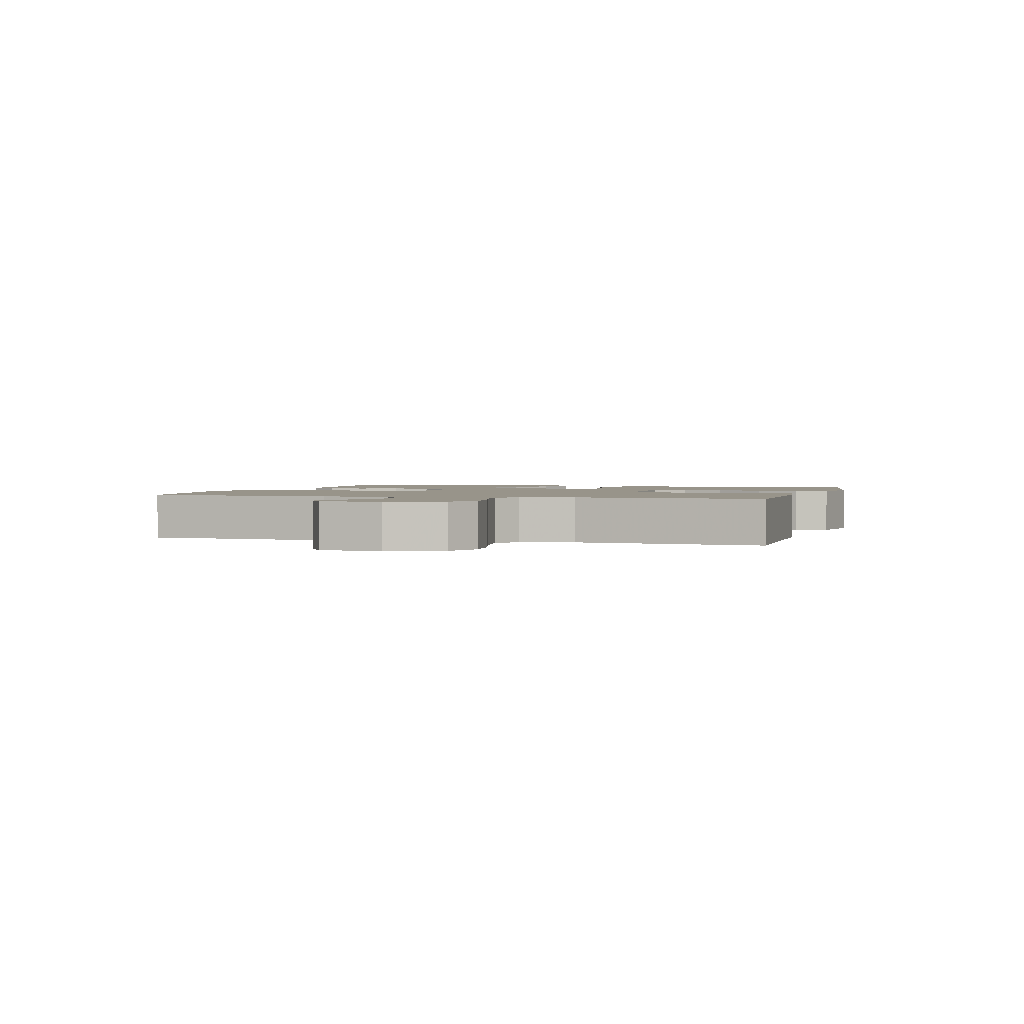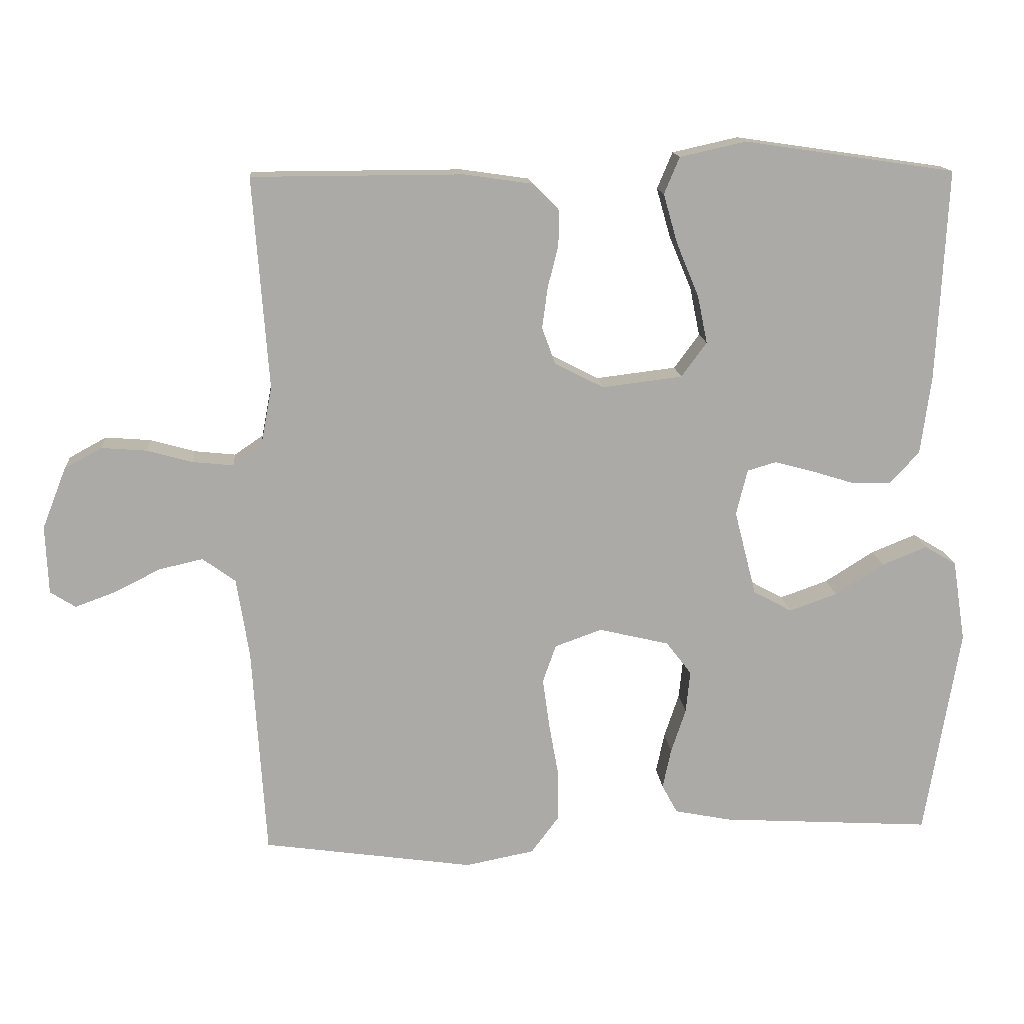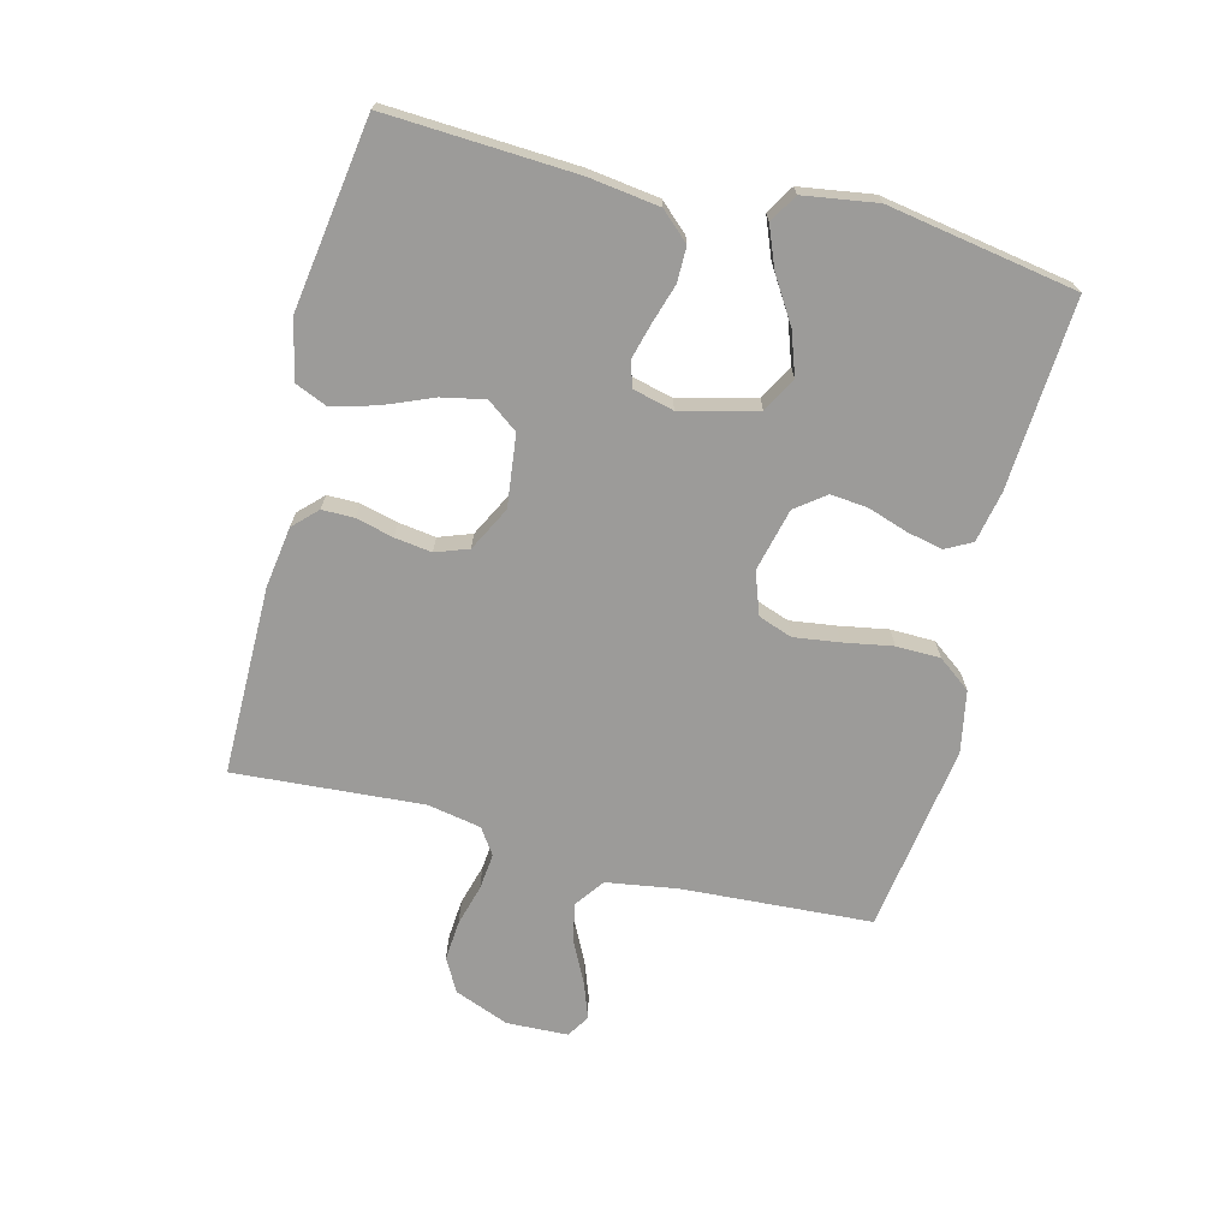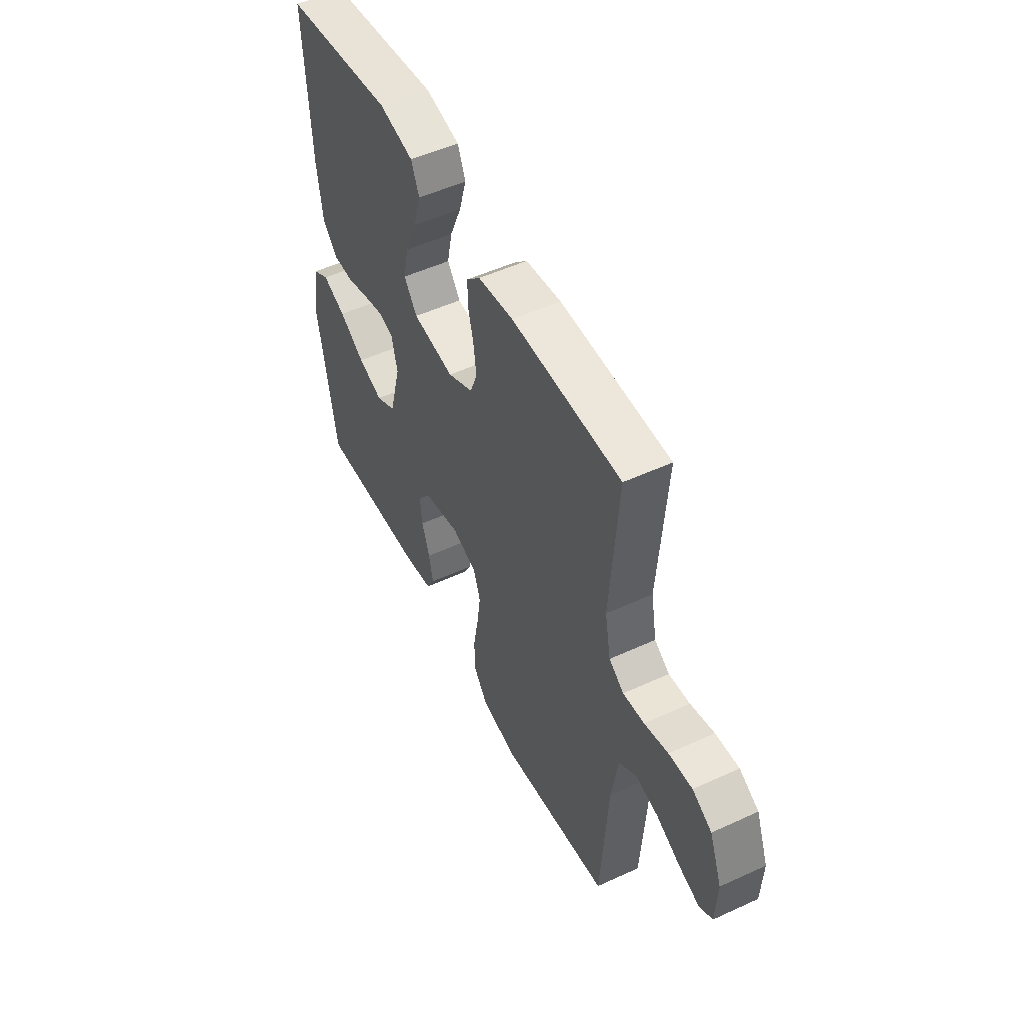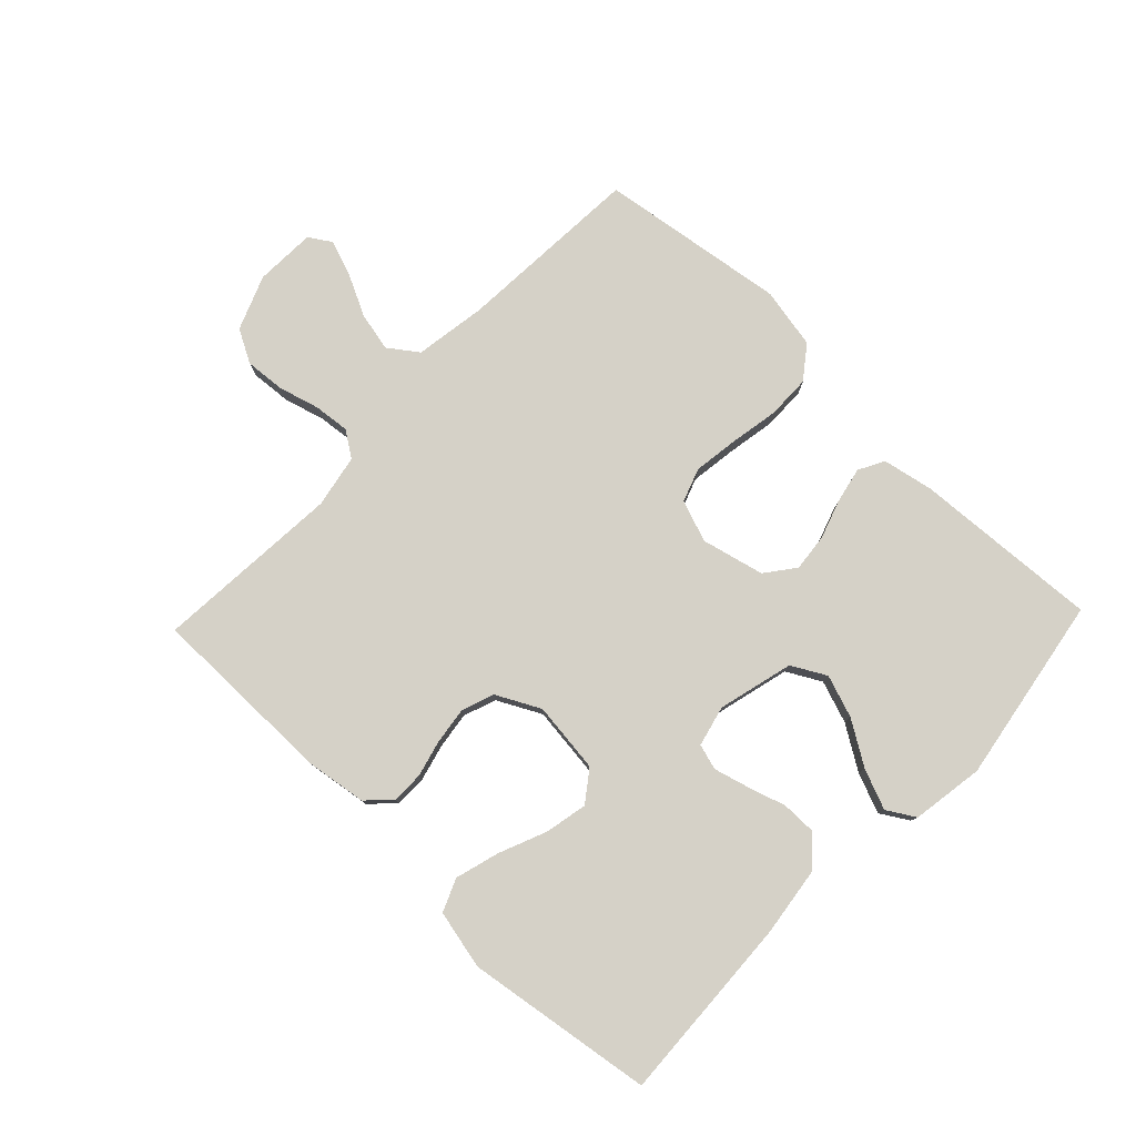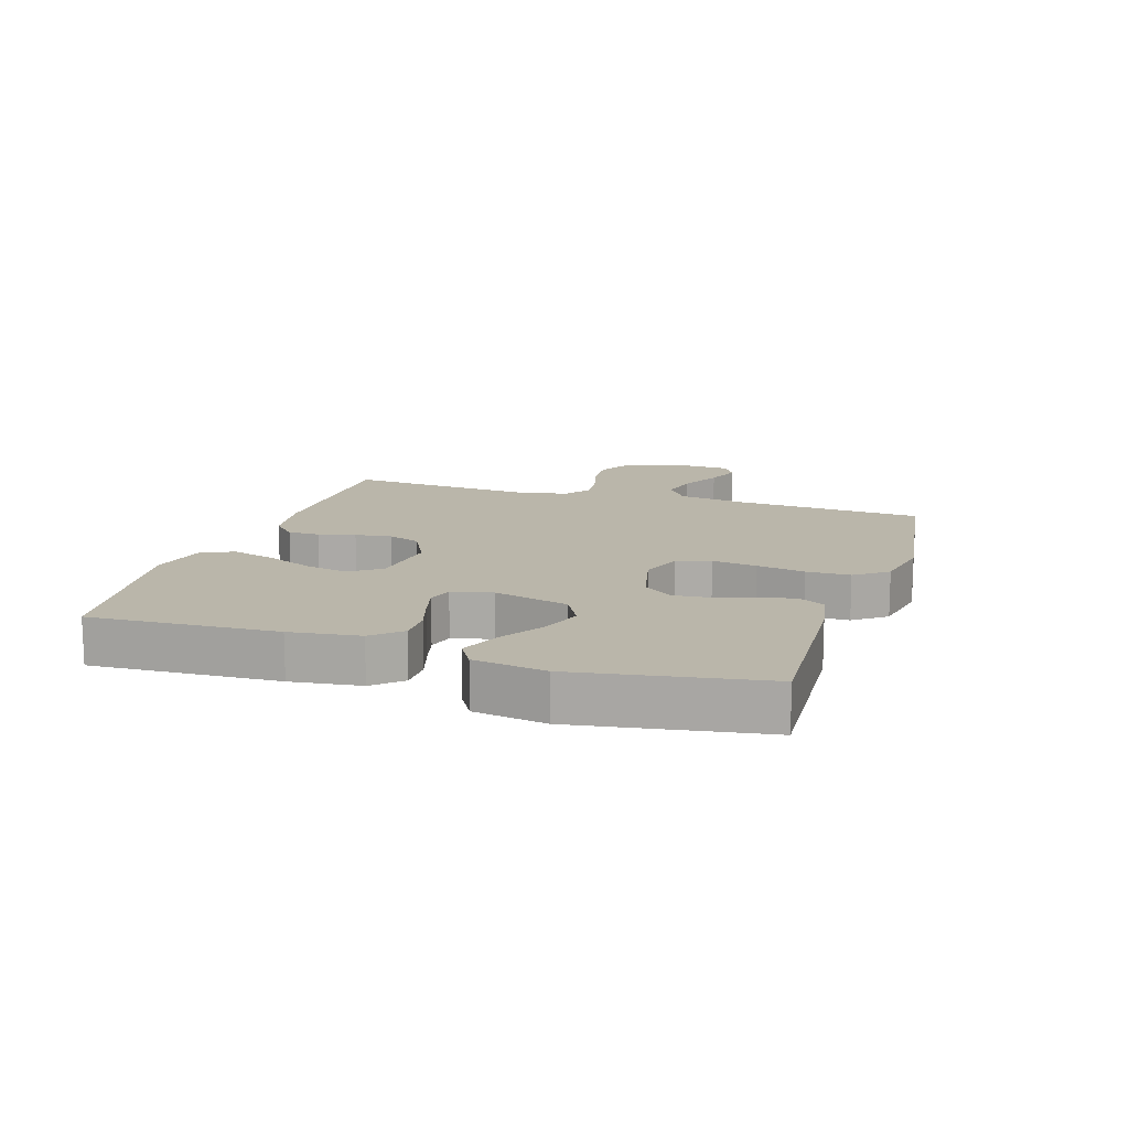
<metadata>
{"format":"obj","ext":"obj","renderer":"f3d","projection":"perspective","resolution":1024,"background":"white","views":[{"elev":1.8,"azim":-74.3,"up":"+Y"},{"elev":14.3,"azim":-4.6,"up":"+Z"},{"elev":-69.9,"azim":75.6,"up":"+Y"},{"elev":51.8,"azim":-116.5,"up":"+Z"},{"elev":79.3,"azim":43.7,"up":"+Y"},{"elev":13.8,"azim":107.9,"up":"+Y"}]}
</metadata>
<code>
v -0.5 0.07 -0.5
v -0.519 0.07 -0.2
v -0.537 0.07 -0.086
v -0.584 0.07 -0.052
v -0.646 0.07 -0.066
v -0.712 0.07 -0.099
v -0.769 0.07 -0.12
v -0.805 0.07 -0.097
v -0.809 0.07 0
v -0.775 0.07 0.087
v -0.722 0.07 0.116
v -0.658 0.07 0.111
v -0.593 0.07 0.093
v -0.535 0.07 0.087
v -0.494 0.07 0.115
v -0.478 0.07 0.2
v -0.5 0.07 0.5
v -0.2 0.07 0.501
v -0.103 0.07 0.487
v -0.066 0.07 0.45
v -0.066 0.07 0.399
v -0.081 0.07 0.34
v -0.089 0.07 0.281
v -0.07 0.07 0.229
v 0 0.07 0.193
v 0.114 0.07 0.207
v 0.15 0.07 0.256
v 0.136 0.07 0.324
v 0.104 0.07 0.401
v 0.084 0.07 0.471
v 0.106 0.07 0.523
v 0.2 0.07 0.544
v 0.5 0.07 0.5
v 0.485 0.07 0.2
v 0.47 0.07 0.088
v 0.429 0.07 0.043
v 0.373 0.07 0.043
v 0.312 0.07 0.062
v 0.256 0.07 0.077
v 0.215 0.07 0.065
v 0.199 0.07 0
v 0.23 0.07 -0.121
v 0.285 0.07 -0.151
v 0.353 0.07 -0.127
v 0.423 0.07 -0.083
v 0.487 0.07 -0.057
v 0.532 0.07 -0.084
v 0.55 0.07 -0.2
v 0.5 0.07 -0.5
v 0.2 0.07 -0.482
v 0.119 0.07 -0.466
v 0.097 0.07 -0.425
v 0.109 0.07 -0.368
v 0.13 0.07 -0.305
v 0.136 0.07 -0.245
v 0.1 0.07 -0.198
v 0 0.07 -0.174
v -0.067 0.07 -0.198
v -0.086 0.07 -0.252
v -0.076 0.07 -0.324
v -0.062 0.07 -0.402
v -0.063 0.07 -0.472
v -0.102 0.07 -0.524
v -0.2 0.07 -0.543
v -0.5 0 -0.5
v -0.519 0 -0.2
v -0.537 0 -0.086
v -0.584 0 -0.052
v -0.646 0 -0.066
v -0.712 0 -0.099
v -0.769 0 -0.12
v -0.805 0 -0.097
v -0.809 0 0
v -0.775 0 0.087
v -0.722 0 0.116
v -0.658 0 0.111
v -0.593 0 0.093
v -0.535 0 0.087
v -0.494 0 0.115
v -0.478 0 0.2
v -0.5 0 0.5
v -0.2 0 0.501
v -0.103 0 0.487
v -0.066 0 0.45
v -0.066 0 0.399
v -0.081 0 0.34
v -0.089 0 0.281
v -0.07 0 0.229
v 0 0 0.193
v 0.114 0 0.207
v 0.15 0 0.256
v 0.136 0 0.324
v 0.104 0 0.401
v 0.084 0 0.471
v 0.106 0 0.523
v 0.2 0 0.544
v 0.5 0 0.5
v 0.485 0 0.2
v 0.47 0 0.088
v 0.429 0 0.043
v 0.373 0 0.043
v 0.312 0 0.062
v 0.256 0 0.077
v 0.215 0 0.065
v 0.199 0 0
v 0.23 0 -0.121
v 0.285 0 -0.151
v 0.353 0 -0.127
v 0.423 0 -0.083
v 0.487 0 -0.057
v 0.532 0 -0.084
v 0.55 0 -0.2
v 0.5 0 -0.5
v 0.2 0 -0.482
v 0.119 0 -0.466
v 0.097 0 -0.425
v 0.109 0 -0.368
v 0.13 0 -0.305
v 0.136 0 -0.245
v 0.1 0 -0.198
v 0 0 -0.174
v -0.067 0 -0.198
v -0.086 0 -0.252
v -0.076 0 -0.324
v -0.062 0 -0.402
v -0.063 0 -0.472
v -0.102 0 -0.524
v -0.2 0 -0.543
f 63 64 1 2
f 60 61 62 63
f 59 60 63 2
f 58 59 2 3
f 57 58 3 4
f 51 52 53 54
f 51 54 55
f 50 51 55
f 49 50 55
f 48 49 55 56
f 44 45 46 47
f 43 44 47 48
f 35 36 37 38
f 35 38 39
f 34 35 39
f 33 34 39 40
f 31 32 33 40
f 28 29 30 31
f 27 28 31 40
f 19 20 21 22
f 19 22 23
f 16 17 18 19
f 15 16 19 23
f 14 15 23 24
f 10 11 12 13
f 10 13 14
f 9 10 14
f 5 6 7 8
f 4 5 8 9
f 57 4 9 14
f 43 48 56 57
f 42 43 57 14
f 26 27 40 41
f 25 26 41 42
f 14 24 25 42
f 66 65 128 127
f 127 126 125 124
f 66 127 124 123
f 67 66 123 122
f 68 67 122 121
f 118 117 116 115
f 119 118 115
f 119 115 114
f 119 114 113
f 120 119 113 112
f 111 110 109 108
f 112 111 108 107
f 102 101 100 99
f 103 102 99
f 103 99 98
f 104 103 98 97
f 104 97 96 95
f 95 94 93 92
f 104 95 92 91
f 86 85 84 83
f 87 86 83
f 83 82 81 80
f 87 83 80 79
f 88 87 79 78
f 77 76 75 74
f 78 77 74
f 78 74 73
f 72 71 70 69
f 73 72 69 68
f 78 73 68 121
f 121 120 112 107
f 78 121 107 106
f 105 104 91 90
f 106 105 90 89
f 106 89 88 78
f 1 65 66 2
f 2 66 67 3
f 3 67 68 4
f 4 68 69 5
f 5 69 70 6
f 6 70 71 7
f 7 71 72 8
f 8 72 73 9
f 9 73 74 10
f 10 74 75 11
f 11 75 76 12
f 12 76 77 13
f 13 77 78 14
f 14 78 79 15
f 15 79 80 16
f 16 80 81 17
f 17 81 82 18
f 18 82 83 19
f 19 83 84 20
f 20 84 85 21
f 21 85 86 22
f 22 86 87 23
f 23 87 88 24
f 24 88 89 25
f 25 89 90 26
f 26 90 91 27
f 27 91 92 28
f 28 92 93 29
f 29 93 94 30
f 30 94 95 31
f 31 95 96 32
f 32 96 97 33
f 33 97 98 34
f 34 98 99 35
f 35 99 100 36
f 36 100 101 37
f 37 101 102 38
f 38 102 103 39
f 39 103 104 40
f 40 104 105 41
f 41 105 106 42
f 42 106 107 43
f 43 107 108 44
f 44 108 109 45
f 45 109 110 46
f 46 110 111 47
f 47 111 112 48
f 48 112 113 49
f 49 113 114 50
f 50 114 115 51
f 51 115 116 52
f 52 116 117 53
f 53 117 118 54
f 54 118 119 55
f 55 119 120 56
f 56 120 121 57
f 57 121 122 58
f 58 122 123 59
f 59 123 124 60
f 60 124 125 61
f 61 125 126 62
f 62 126 127 63
f 63 127 128 64
f 64 128 65 1

</code>
